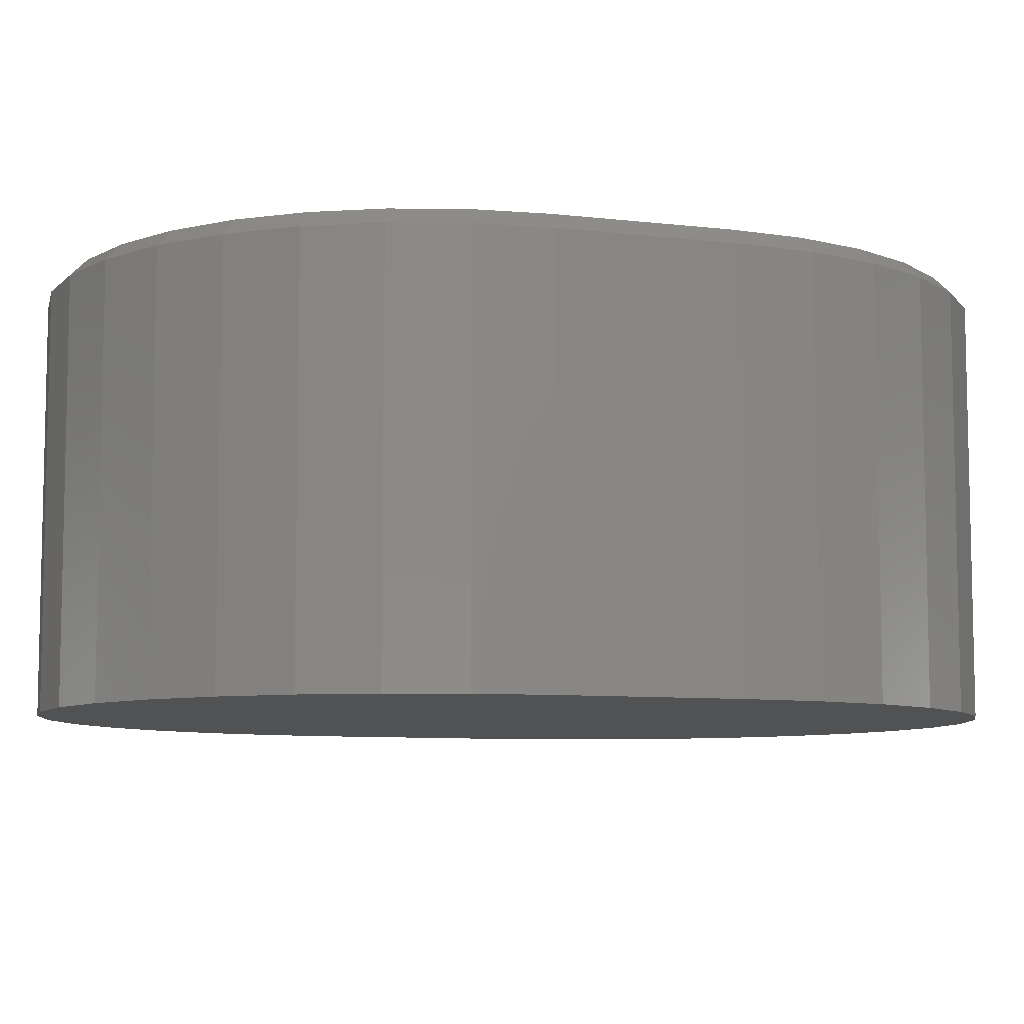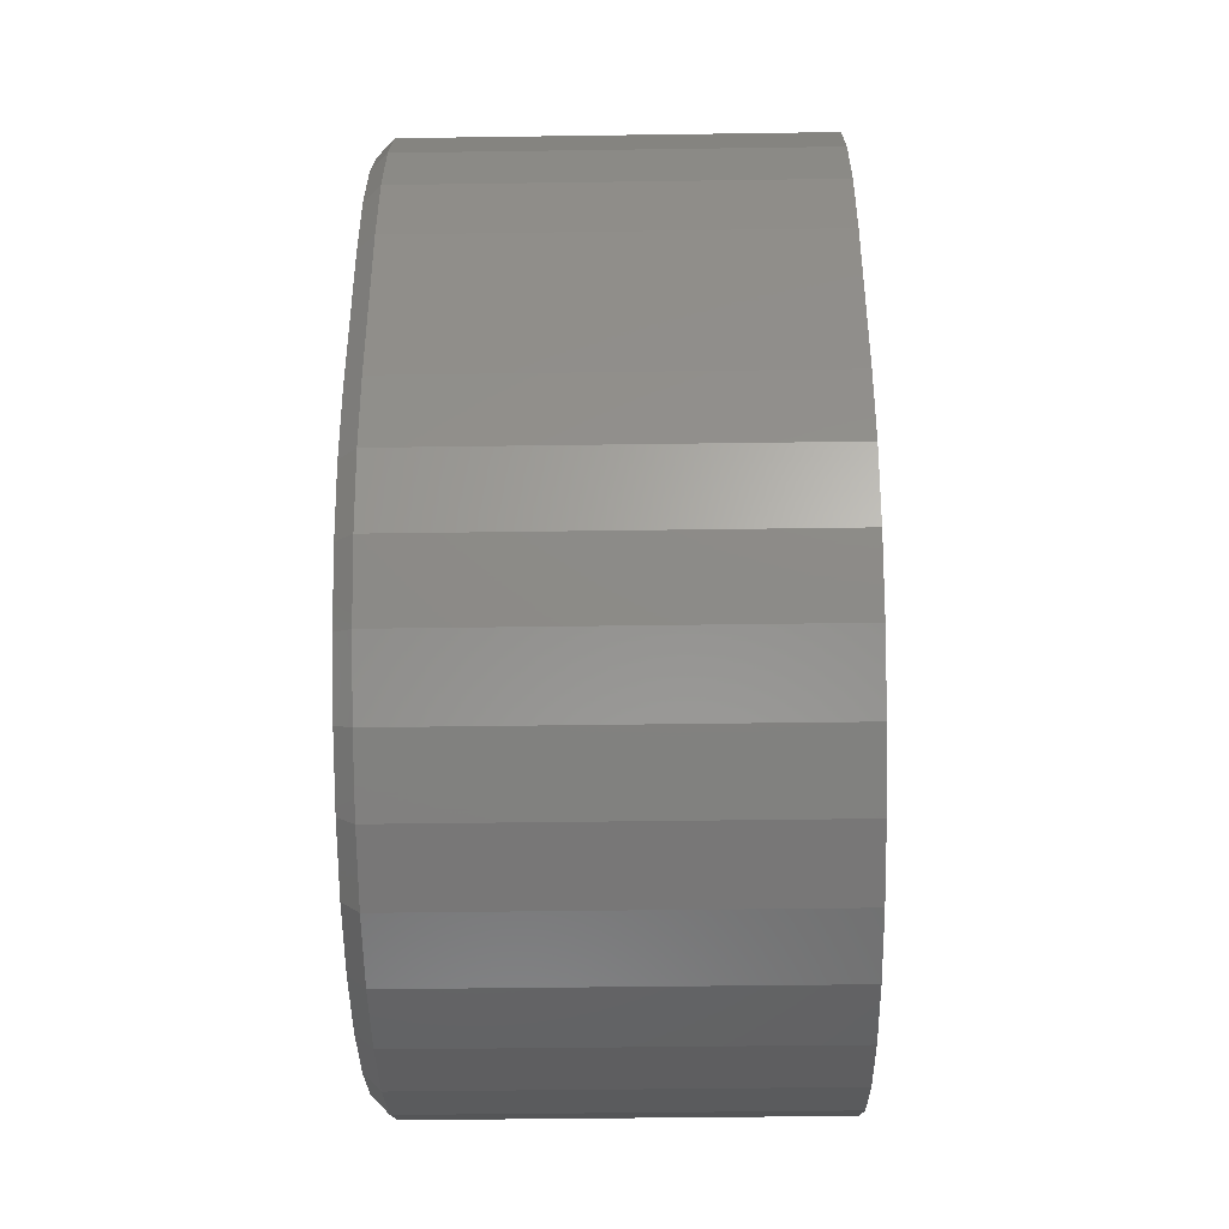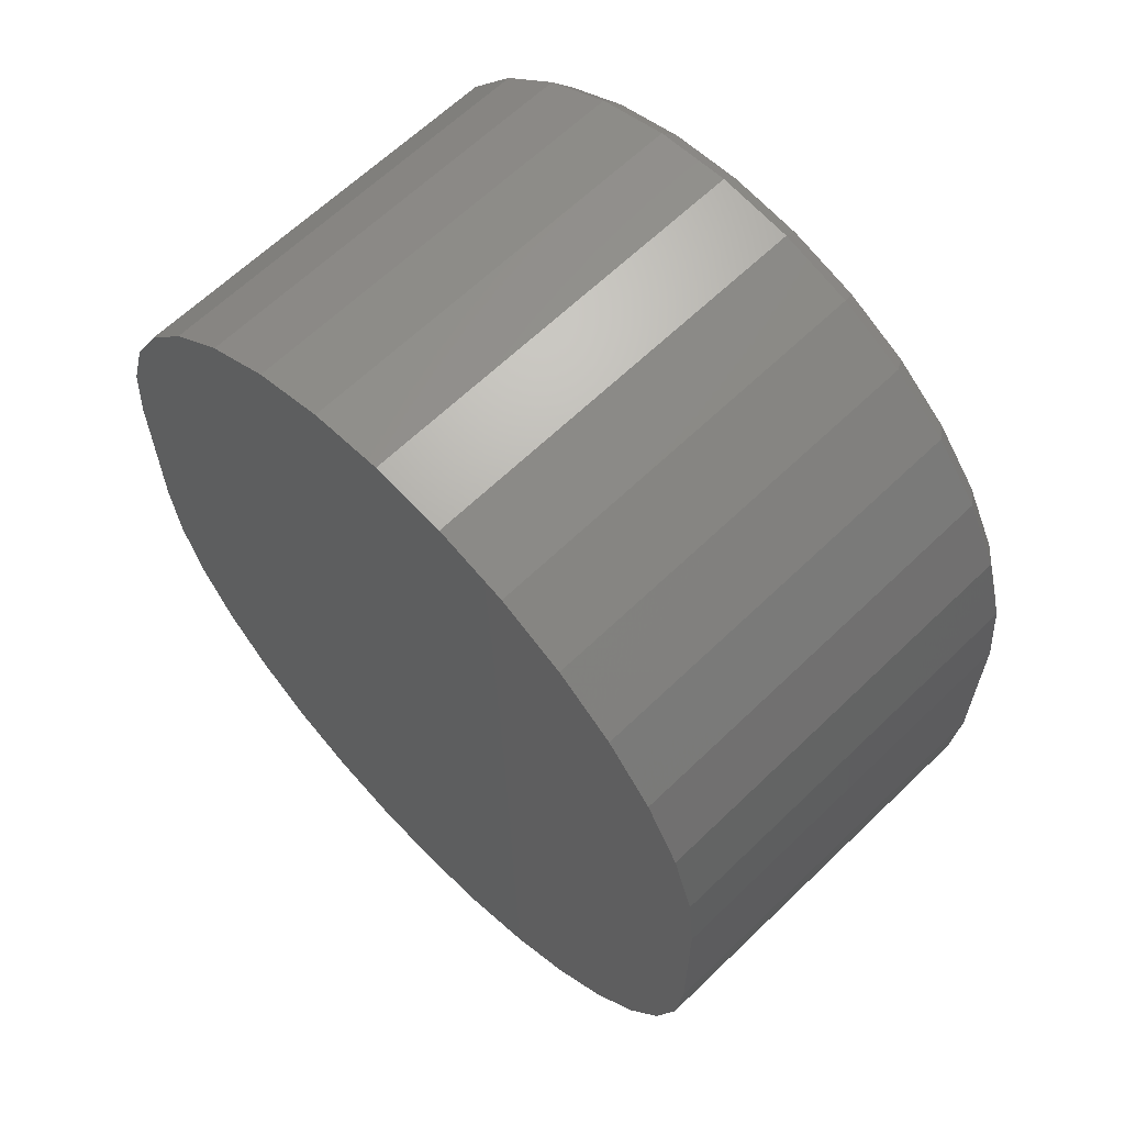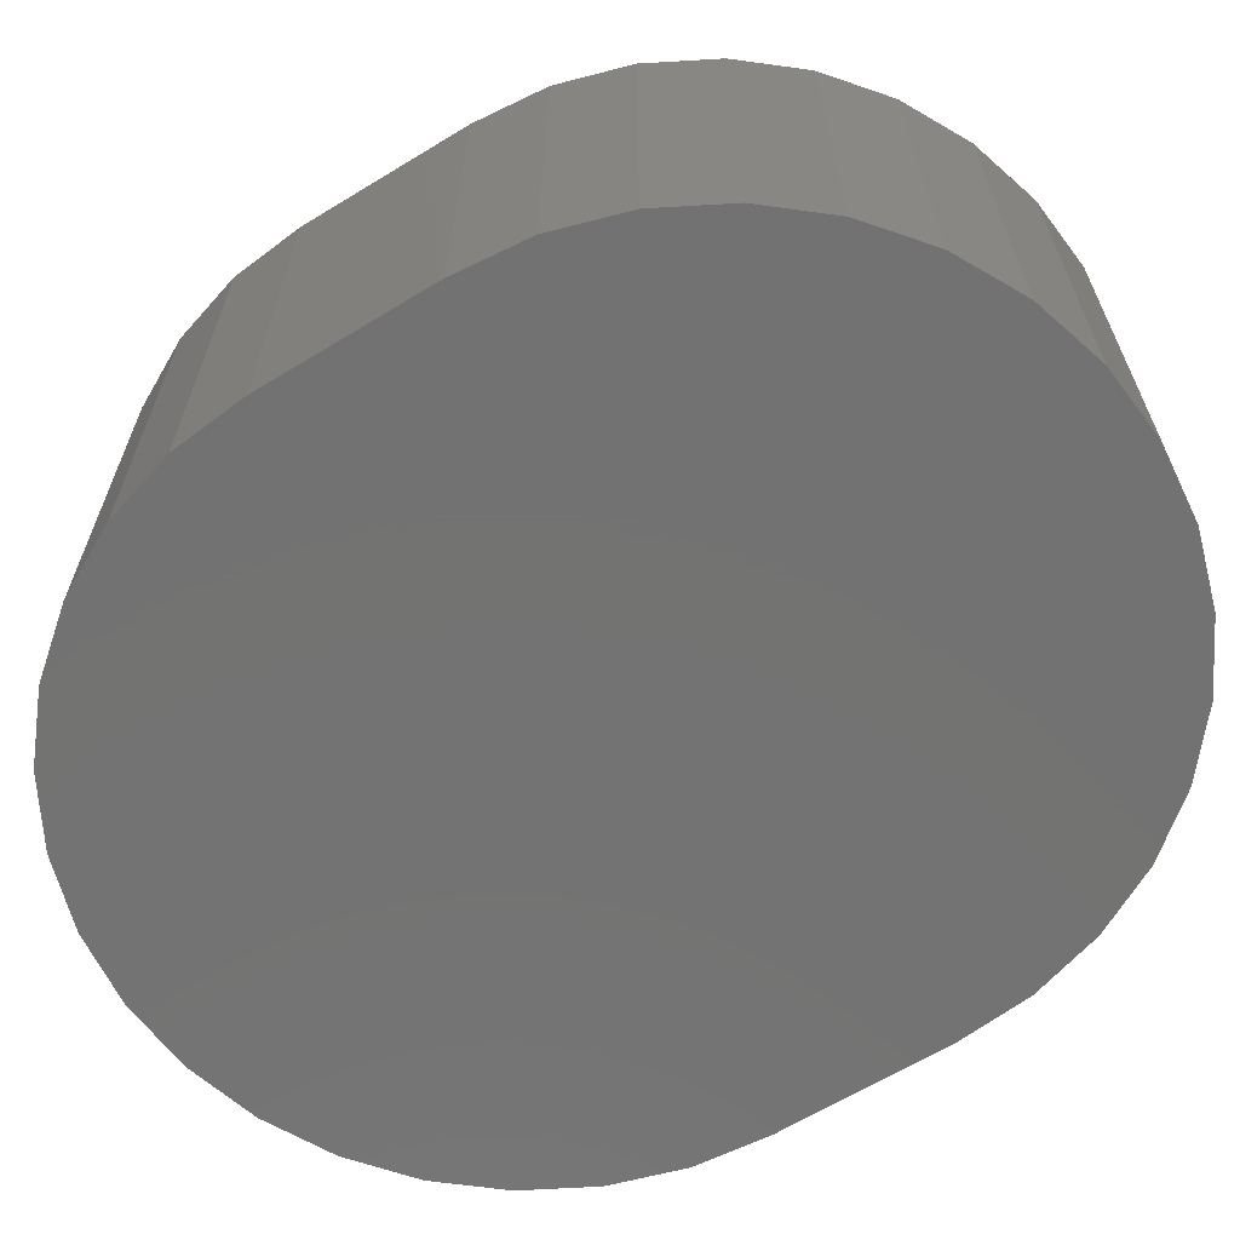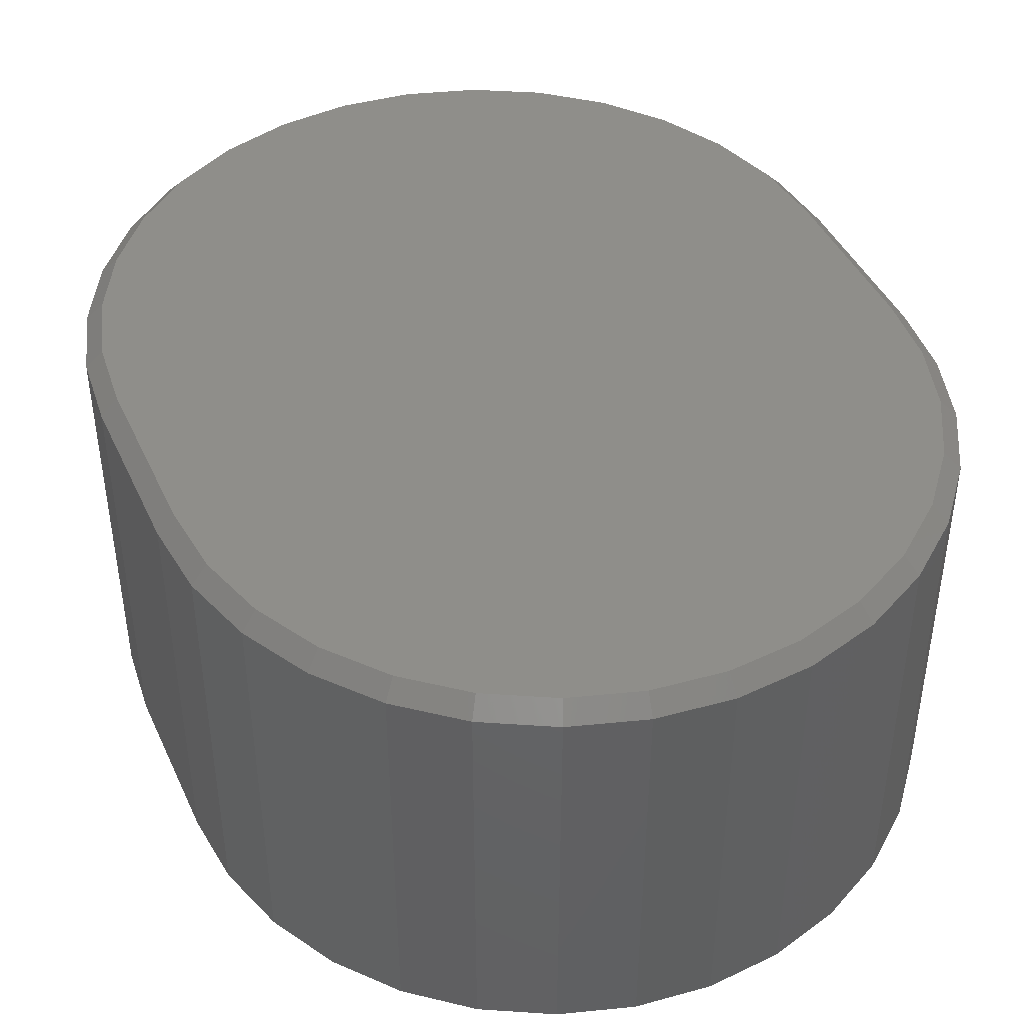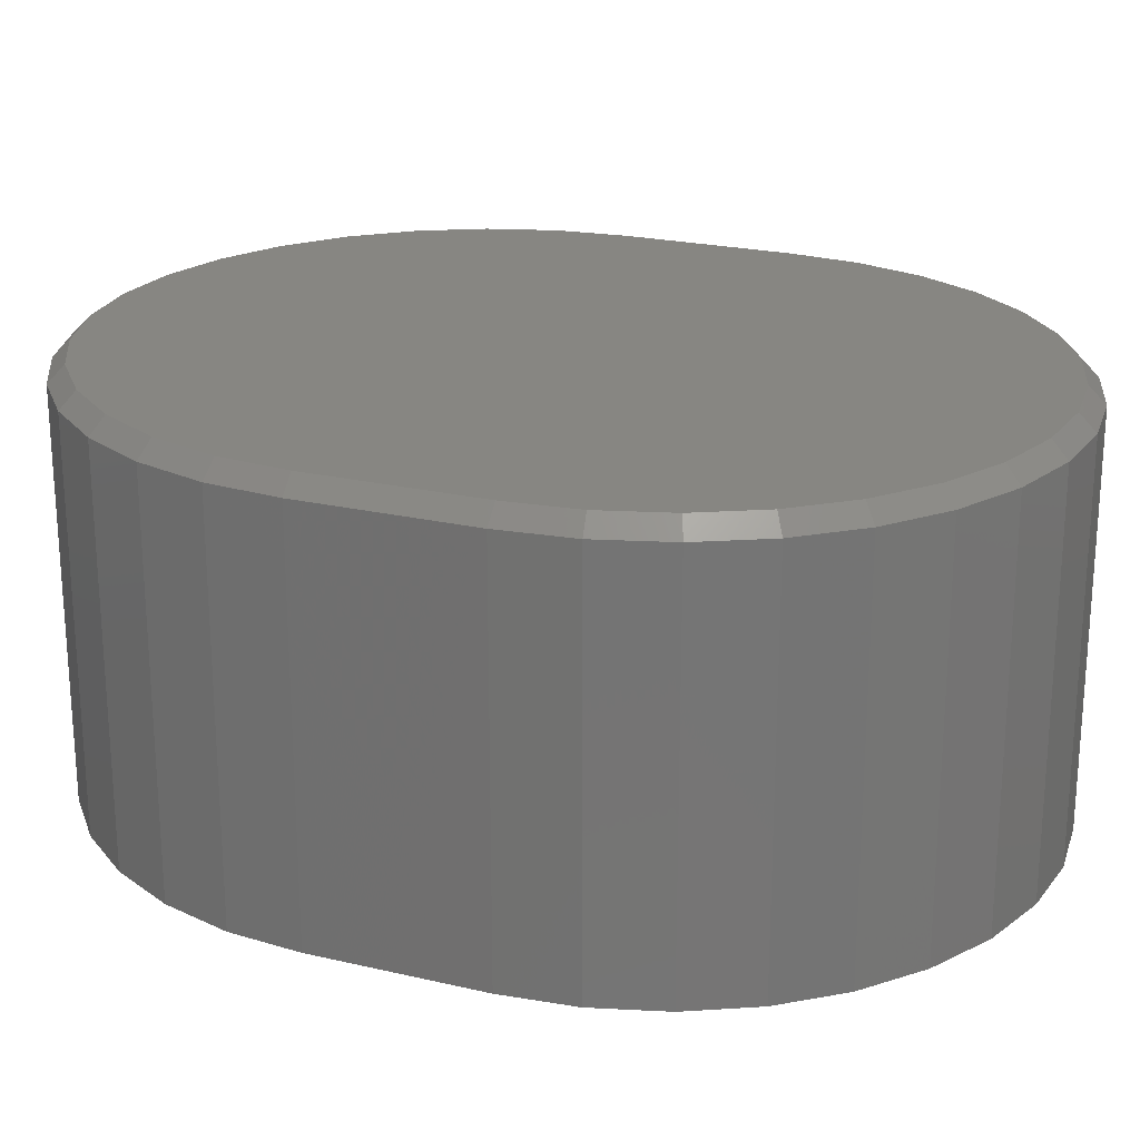
<metadata>
{"format":"stl","ext":"stl","renderer":"f3d","projection":"perspective","resolution":1024,"background":"white","views":[{"elev":-8.0,"azim":71.6,"up":"+Z"},{"elev":-42.1,"azim":91.0,"up":"+Y"},{"elev":63.6,"azim":-134.3,"up":"+Y"},{"elev":-64.8,"azim":121.5,"up":"+Z"},{"elev":43.5,"azim":-23.6,"up":"+Z"},{"elev":22.5,"azim":111.9,"up":"+Z"}]}
</metadata>
<code>
# stl→obj: 102 verts, 200 faces
v -0.03432 0.21 0.1953
v 0.03177 0.21 0.1953
v -0.001275 0.2133 0.1953
v -0.06609 0.2004 0.1953
v 0.06354 0.2004 0.1953
v 0.06354 -0.1926 0.1953
v -0.03432 -0.2022 0.1953
v 0.03177 -0.2022 0.1953
v -0.001275 -0.2055 0.1953
v 0.09282 0.1847 0.1953
v -0.09537 0.1847 0.1953
v 0.1185 0.1637 0.1953
v -0.121 0.1637 0.1953
v 0.1395 0.138 0.1953
v -0.1421 0.138 0.1953
v 0.1552 0.1087 0.1953
v -0.1577 0.1087 0.1953
v 0.1648 0.07696 0.1953
v -0.1674 0.07696 0.1953
v 0.1681 0.04391 0.1953
v -0.1706 0.04391 0.1953
v 0.1681 -0.0361 0.1953
v -0.1706 -0.0361 0.1953
v 0.1648 -0.06914 0.1953
v -0.1674 -0.06914 0.1953
v 0.1552 -0.1009 0.1953
v -0.1577 -0.1009 0.1953
v 0.1395 -0.1302 0.1953
v -0.1421 -0.1302 0.1953
v 0.1185 -0.1559 0.1953
v -0.121 -0.1559 0.1953
v 0.09282 -0.1769 0.1953
v -0.09537 -0.1769 0.1953
v -0.06609 -0.1926 0.1953
v -0.1785 0.04391 0
v -0.1785 -0.0361 0
v -0.1785 0.04391 0.1875
v -0.1785 -0.0361 0.1875
v -0.175 0.07848 0
v -0.175 0.07848 0.1875
v -0.165 0.1117 0
v -0.165 0.1117 0.1875
v -0.1486 0.1424 0
v -0.1486 0.1424 0.1875
v -0.1266 0.1692 0
v -0.1266 0.1692 0.1875
v -0.09971 0.1912 0
v -0.09971 0.1912 0.1875
v -0.06908 0.2076 0
v -0.06908 0.2076 0.1875
v -0.03584 0.2177 0
v -0.03584 0.2177 0.1875
v -0.001275 0.2211 0
v -0.001275 0.2211 0.1875
v 0.03329 0.2177 0
v 0.03329 0.2177 0.1875
v 0.06653 0.2076 0
v 0.06653 0.2076 0.1875
v 0.09716 0.1912 0
v 0.09716 0.1912 0.1875
v 0.124 0.1692 0
v 0.124 0.1692 0.1875
v 0.146 0.1424 0
v 0.146 0.1424 0.1875
v 0.1624 0.1117 0
v 0.1624 0.1117 0.1875
v 0.1725 0.07848 0
v 0.1725 0.07848 0.1875
v 0.1759 0.04391 0
v 0.1759 0.04391 0.1875
v 0.1759 -0.0361 0
v 0.1759 -0.0361 0.1875
v 0.1725 -0.07067 0
v 0.1725 -0.07067 0.1875
v 0.1624 -0.1039 0
v 0.1624 -0.1039 0.1875
v 0.146 -0.1345 0
v 0.146 -0.1345 0.1875
v 0.124 -0.1614 0
v 0.124 -0.1614 0.1875
v 0.09716 -0.1834 0
v 0.09716 -0.1834 0.1875
v 0.06653 -0.1998 0
v 0.06653 -0.1998 0.1875
v 0.03329 -0.2099 0
v 0.03329 -0.2099 0.1875
v -0.001275 -0.2133 0
v -0.001275 -0.2133 0.1875
v -0.03584 -0.2099 0
v -0.03584 -0.2099 0.1875
v -0.06908 -0.1998 0
v -0.06908 -0.1998 0.1875
v -0.09971 -0.1834 0
v -0.09971 -0.1834 0.1875
v -0.1266 -0.1614 0
v -0.1266 -0.1614 0.1875
v -0.1486 -0.1345 0
v -0.1486 -0.1345 0.1875
v -0.165 -0.1039 0
v -0.165 -0.1039 0.1875
v -0.175 -0.07067 0
v -0.175 -0.07067 0.1875
f 1 2 3
f 2 1 4
f 2 4 5
f 6 7 8
f 8 7 9
f 5 4 10
f 10 4 11
f 10 11 12
f 12 11 13
f 12 13 14
f 14 13 15
f 14 15 16
f 16 15 17
f 16 17 18
f 18 17 19
f 18 19 20
f 20 19 21
f 20 21 22
f 22 21 23
f 22 23 24
f 24 23 25
f 24 25 26
f 26 25 27
f 26 27 28
f 28 27 29
f 28 29 30
f 30 29 31
f 30 31 32
f 32 31 33
f 32 33 6
f 6 33 34
f 6 34 7
f 35 36 37
f 37 36 38
f 35 37 39
f 39 37 40
f 39 40 41
f 41 40 42
f 41 42 43
f 43 42 44
f 43 44 45
f 45 44 46
f 45 46 47
f 47 46 48
f 47 48 49
f 49 48 50
f 49 50 51
f 51 50 52
f 51 52 53
f 53 52 54
f 53 54 55
f 55 54 56
f 55 56 57
f 57 56 58
f 57 58 59
f 59 58 60
f 59 60 61
f 61 60 62
f 61 62 63
f 63 62 64
f 63 64 65
f 65 64 66
f 65 66 67
f 67 66 68
f 67 68 69
f 69 68 70
f 71 69 72
f 72 69 70
f 71 72 73
f 73 72 74
f 73 74 75
f 75 74 76
f 75 76 77
f 77 76 78
f 77 78 79
f 79 78 80
f 79 80 81
f 81 80 82
f 81 82 83
f 83 82 84
f 83 84 85
f 85 84 86
f 85 86 87
f 87 86 88
f 87 88 89
f 89 88 90
f 89 90 91
f 91 90 92
f 91 92 93
f 93 92 94
f 93 94 95
f 95 94 96
f 95 96 97
f 97 96 98
f 97 98 99
f 99 98 100
f 99 100 101
f 101 100 102
f 101 102 36
f 36 102 38
f 9 7 88
f 88 86 9
f 78 30 80
f 80 30 32
f 80 32 82
f 30 78 28
f 28 78 76
f 28 76 26
f 26 76 74
f 26 74 24
f 24 74 72
f 24 72 22
f 29 96 31
f 31 96 94
f 31 94 33
f 96 29 98
f 98 29 27
f 98 27 100
f 100 27 25
f 100 25 102
f 102 25 23
f 102 23 38
f 88 7 90
f 90 7 34
f 90 34 92
f 92 34 33
f 92 33 94
f 9 86 8
f 8 86 84
f 8 84 6
f 6 84 82
f 6 82 32
f 21 37 23
f 23 37 38
f 3 2 54
f 54 52 3
f 44 13 46
f 46 13 11
f 46 11 48
f 13 44 15
f 15 44 42
f 15 42 17
f 17 42 40
f 17 40 19
f 19 40 37
f 19 37 21
f 14 62 12
f 12 62 60
f 12 60 10
f 62 14 64
f 64 14 16
f 64 16 66
f 66 16 18
f 66 18 68
f 68 18 20
f 68 20 70
f 54 2 56
f 56 2 5
f 56 5 58
f 58 5 10
f 58 10 60
f 3 52 1
f 1 52 50
f 1 50 4
f 4 50 48
f 4 48 11
f 22 72 20
f 20 72 70
f 53 55 51
f 49 51 55
f 57 49 55
f 85 89 83
f 87 89 85
f 89 91 83
f 83 91 93
f 83 93 81
f 81 93 95
f 81 95 79
f 79 95 97
f 79 97 77
f 77 97 99
f 77 99 75
f 75 99 101
f 75 101 73
f 73 101 36
f 73 36 71
f 71 36 35
f 71 35 69
f 69 35 39
f 69 39 67
f 67 39 41
f 67 41 65
f 65 41 43
f 65 43 63
f 63 43 45
f 63 45 61
f 61 45 47
f 61 47 59
f 59 47 49
f 59 49 57

</code>
